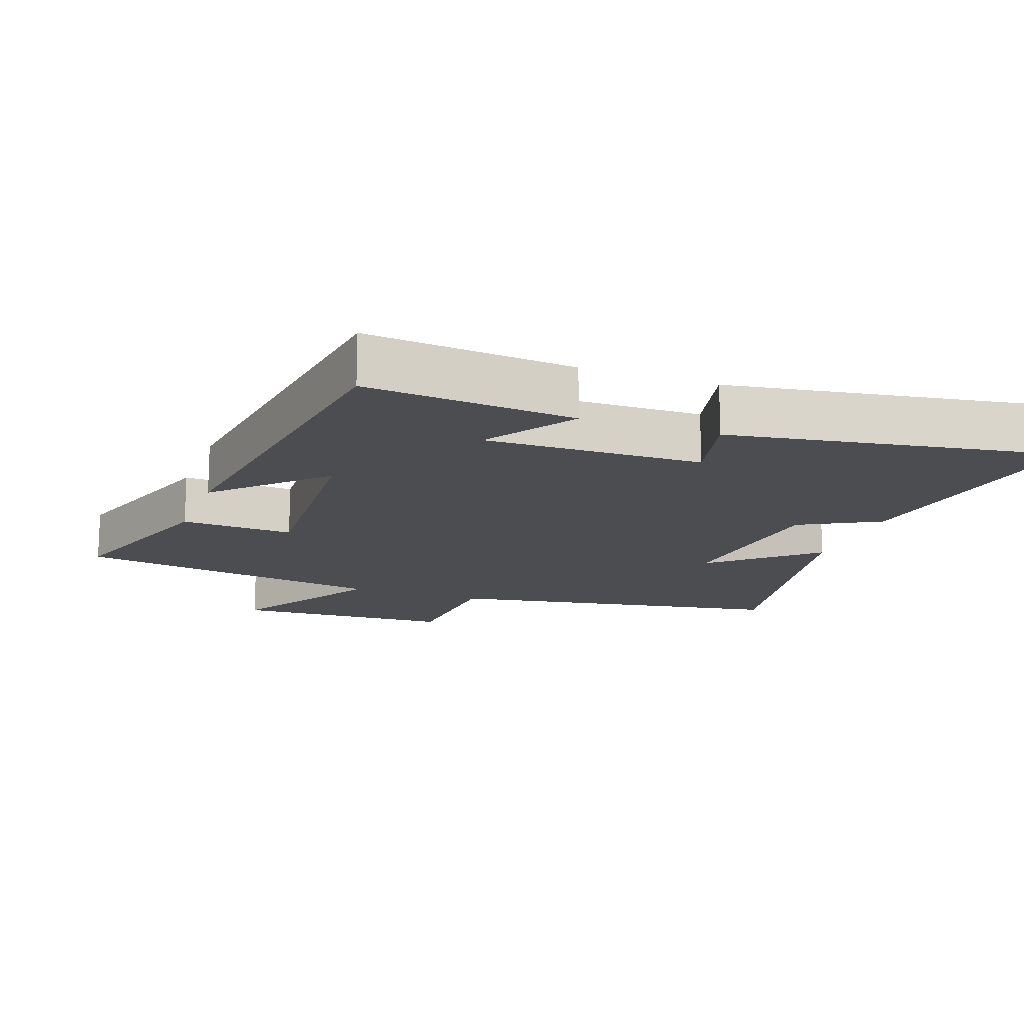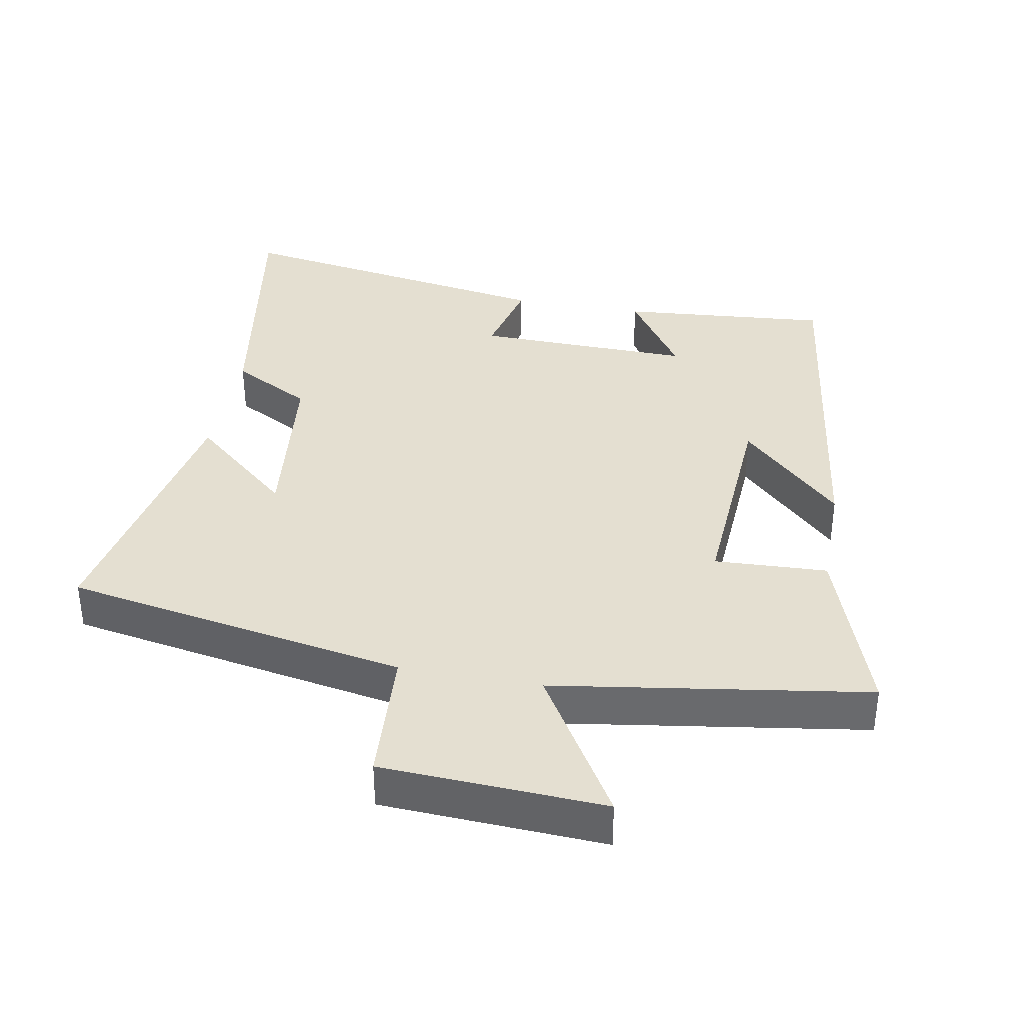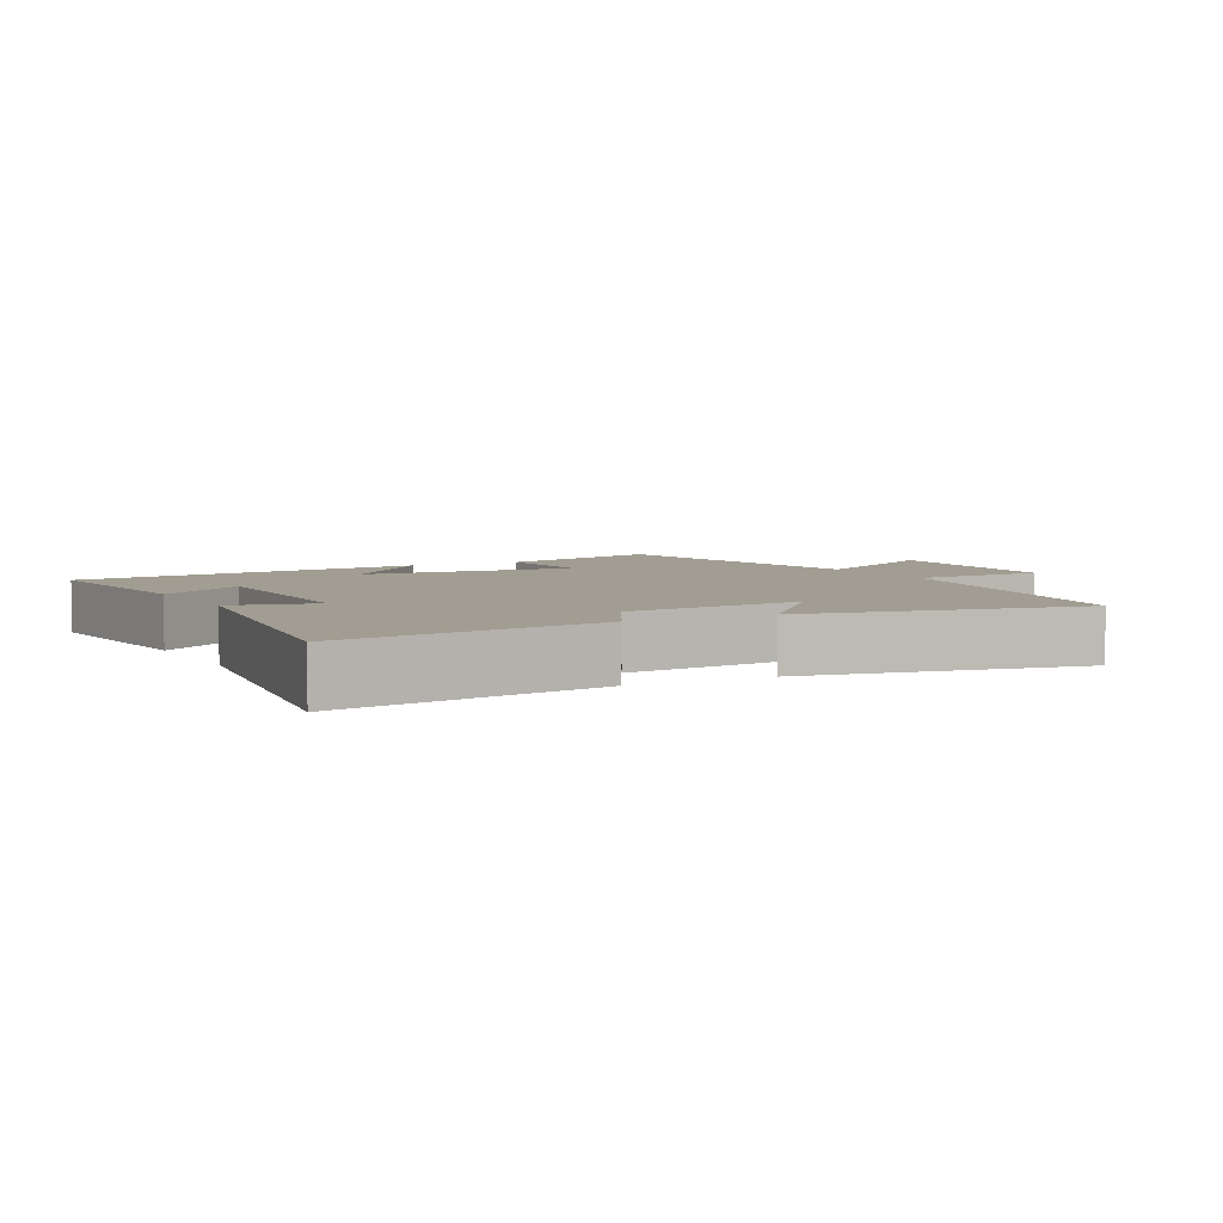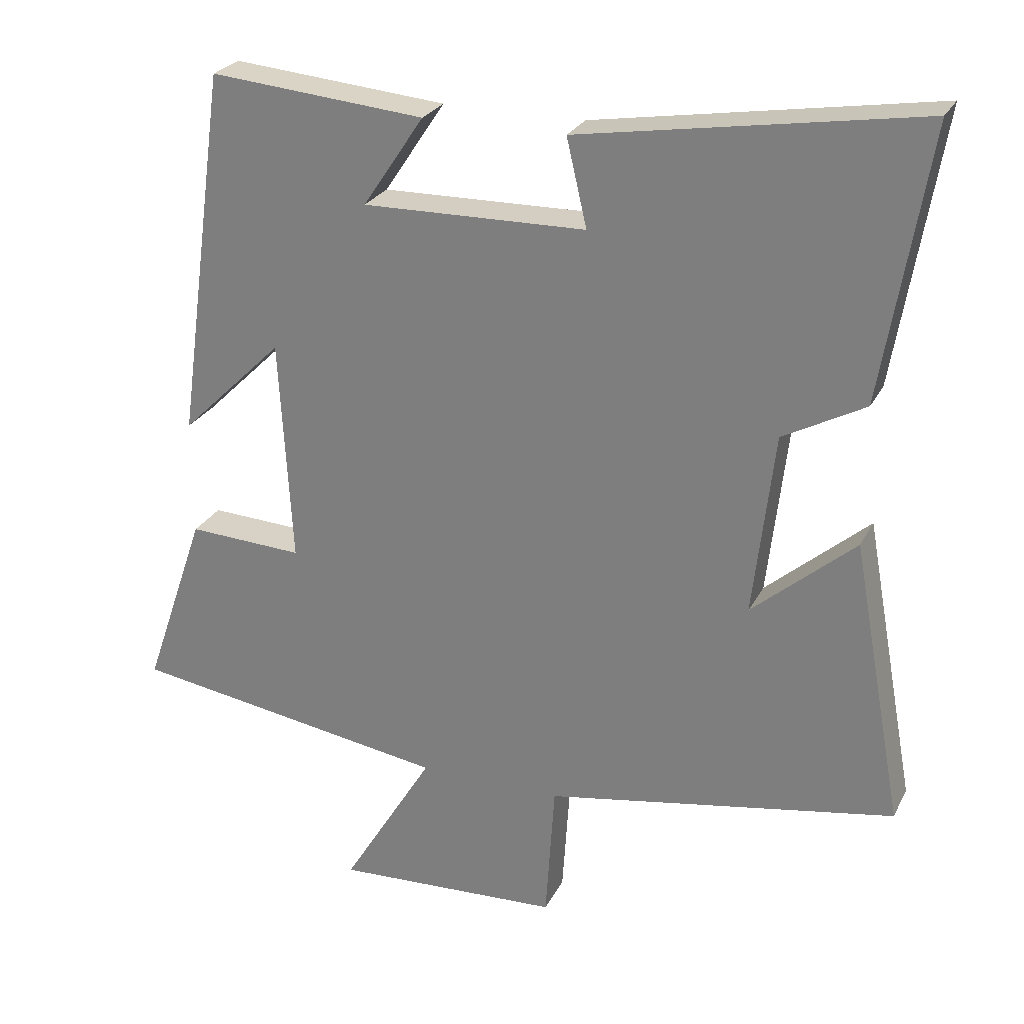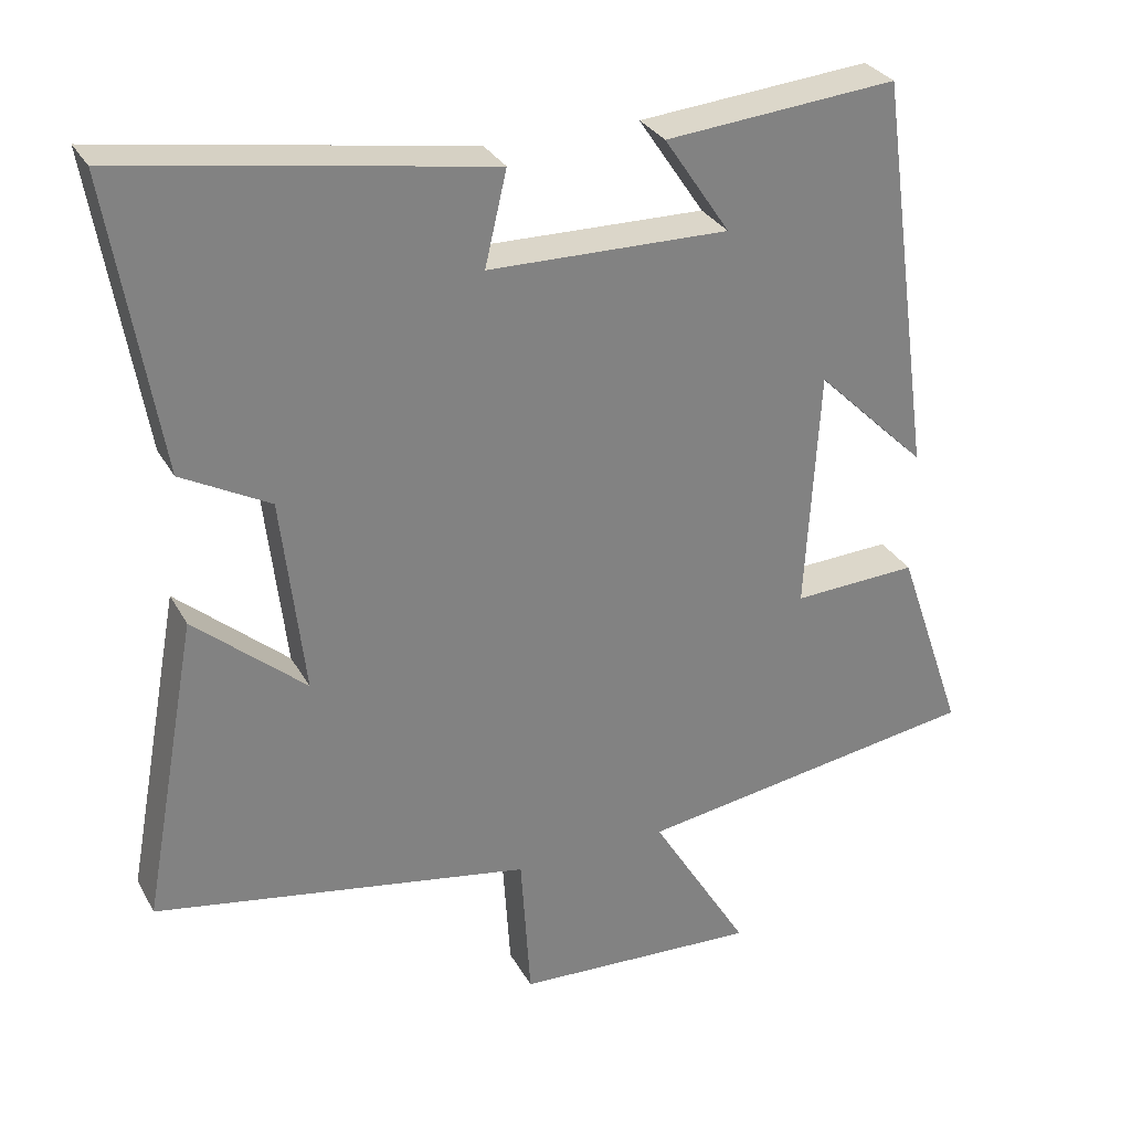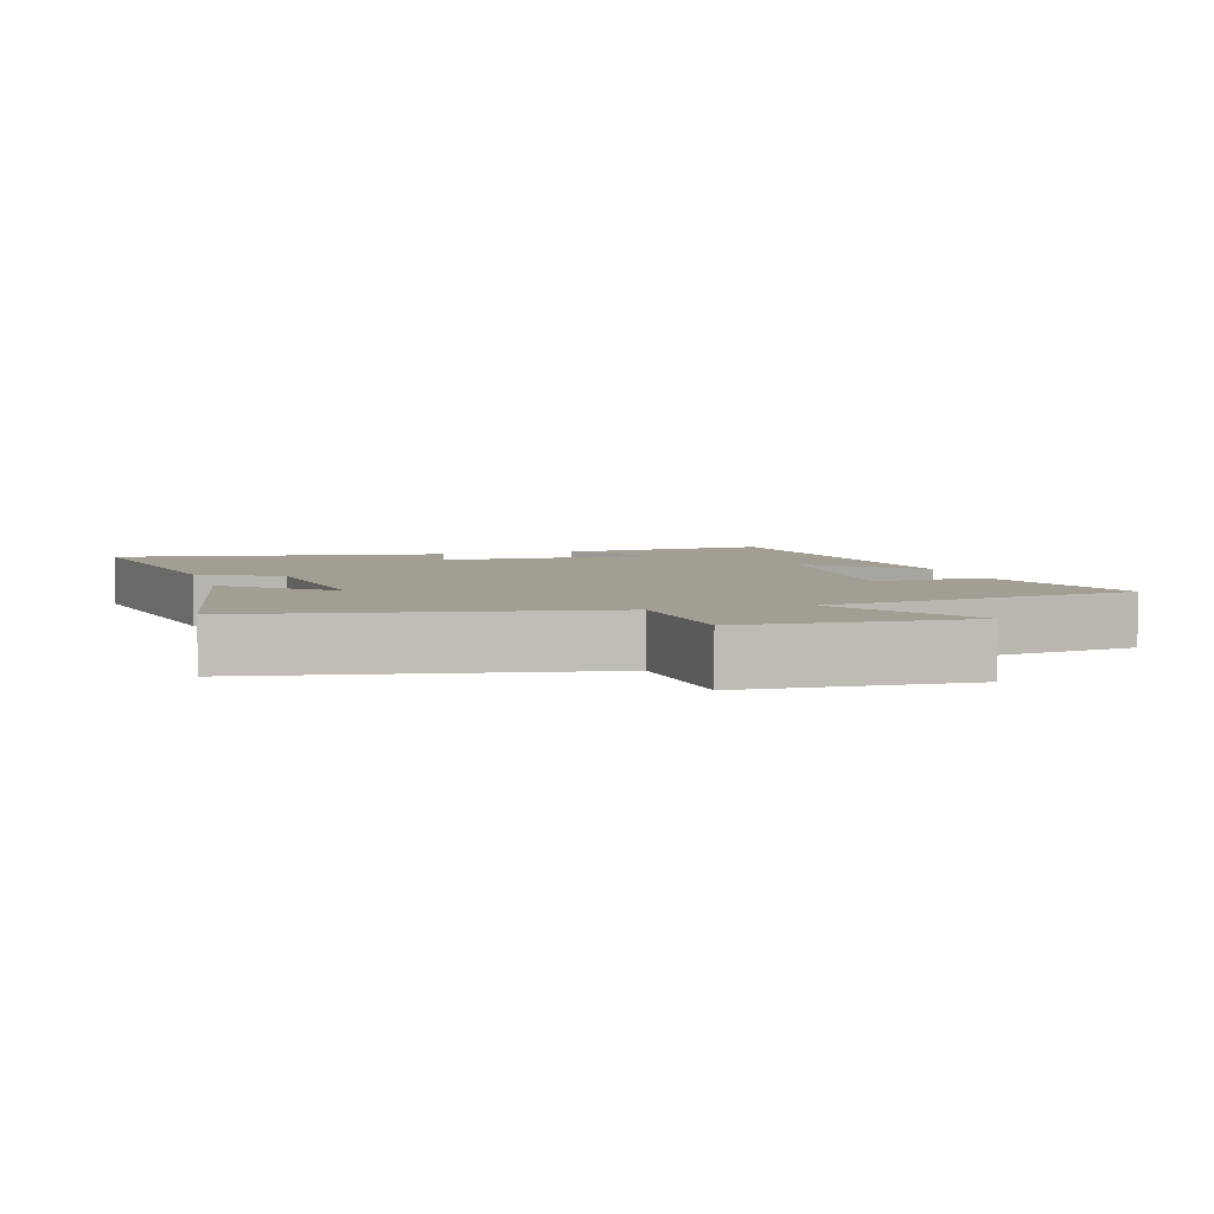
<metadata>
{"format":"obj","ext":"obj","renderer":"f3d","projection":"perspective","resolution":1024,"background":"white","views":[{"elev":-15.7,"azim":-19.8,"up":"+Y"},{"elev":36.8,"azim":-169.4,"up":"+Y"},{"elev":4.6,"azim":61.9,"up":"+Y"},{"elev":25.9,"azim":22.1,"up":"+Z"},{"elev":30.2,"azim":155.7,"up":"+Z"},{"elev":5.0,"azim":163.4,"up":"+Y"}]}
</metadata>
<code>
v -0.589 0.07 -0.429
v -0.5 0.07 -0.171
v -0.335 0.07 -0.179
v -0.353 0.07 0.141
v -0.5 0.07 -0.003
v -0.427 0.07 0.527
v -0.12 0.07 0.5
v -0.207 0.07 0.37
v 0.111 0.07 0.376
v 0.082 0.07 0.5
v 0.565 0.07 0.579
v 0.5 0.07 0.19
v 0.383 0.07 0.127
v 0.353 0.07 -0.135
v 0.5 0.07 -0.008
v 0.574 0.07 -0.412
v 0.074 0.07 -0.5
v 0.061 0.07 -0.7
v -0.263 0.07 -0.716
v -0.132 0.07 -0.5
v -0.589 0 -0.429
v -0.5 0 -0.171
v -0.335 0 -0.179
v -0.353 0 0.141
v -0.5 0 -0.003
v -0.427 0 0.527
v -0.12 0 0.5
v -0.207 0 0.37
v 0.111 0 0.376
v 0.082 0 0.5
v 0.565 0 0.579
v 0.5 0 0.19
v 0.383 0 0.127
v 0.353 0 -0.135
v 0.5 0 -0.008
v 0.574 0 -0.412
v 0.074 0 -0.5
v 0.061 0 -0.7
v -0.263 0 -0.716
v -0.132 0 -0.5
f 17 18 19 20
f 1 2 3
f 20 1 3
f 17 20 3
f 14 15 16 17
f 17 3 4
f 14 17 4
f 13 14 4
f 11 12 13
f 10 11 13
f 9 10 13
f 8 9 13 4
f 5 6 7 8
f 4 5 8
f 40 39 38 37
f 23 22 21
f 23 21 40
f 23 40 37
f 37 36 35 34
f 24 23 37
f 24 37 34
f 24 34 33
f 33 32 31
f 33 31 30
f 33 30 29
f 24 33 29 28
f 28 27 26 25
f 28 25 24
f 1 21 22 2
f 2 22 23 3
f 3 23 24 4
f 4 24 25 5
f 5 25 26 6
f 6 26 27 7
f 7 27 28 8
f 8 28 29 9
f 9 29 30 10
f 10 30 31 11
f 11 31 32 12
f 12 32 33 13
f 13 33 34 14
f 14 34 35 15
f 15 35 36 16
f 16 36 37 17
f 17 37 38 18
f 18 38 39 19
f 19 39 40 20
f 20 40 21 1

</code>
